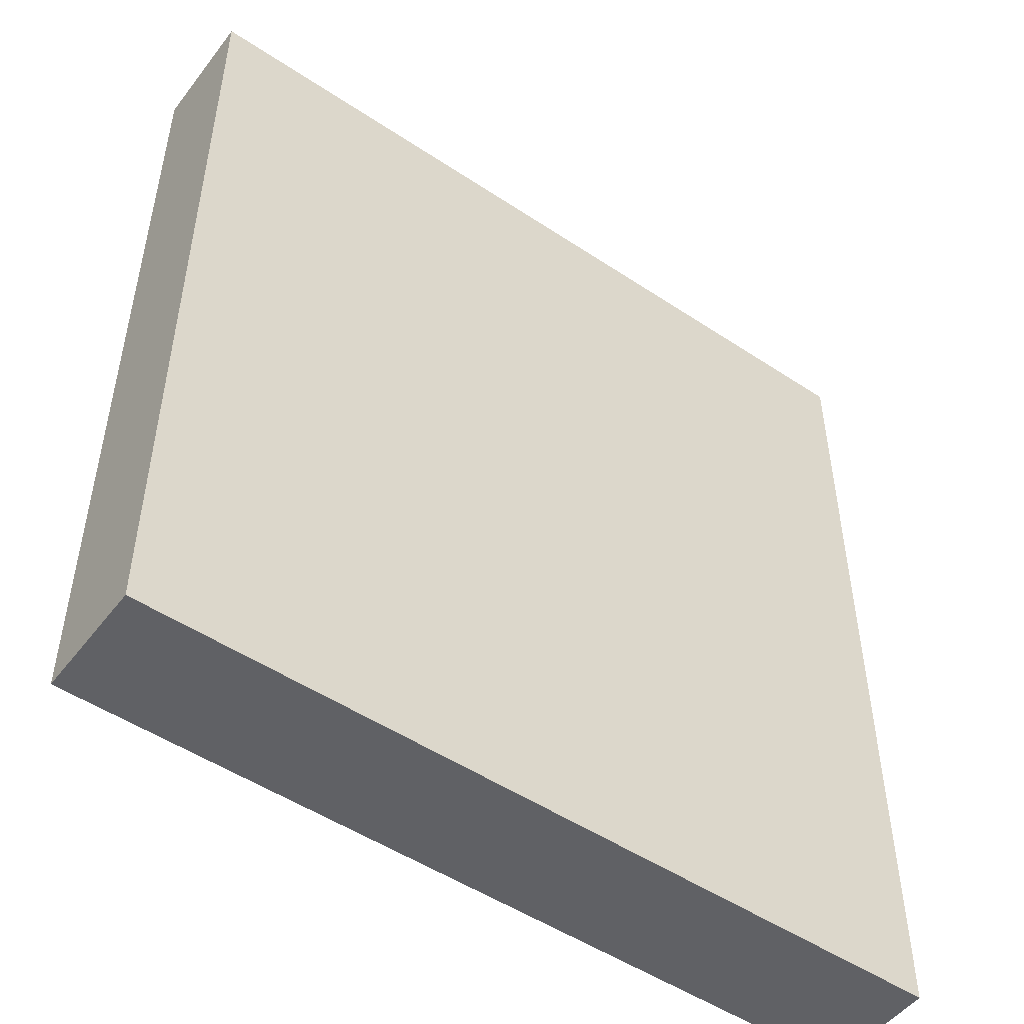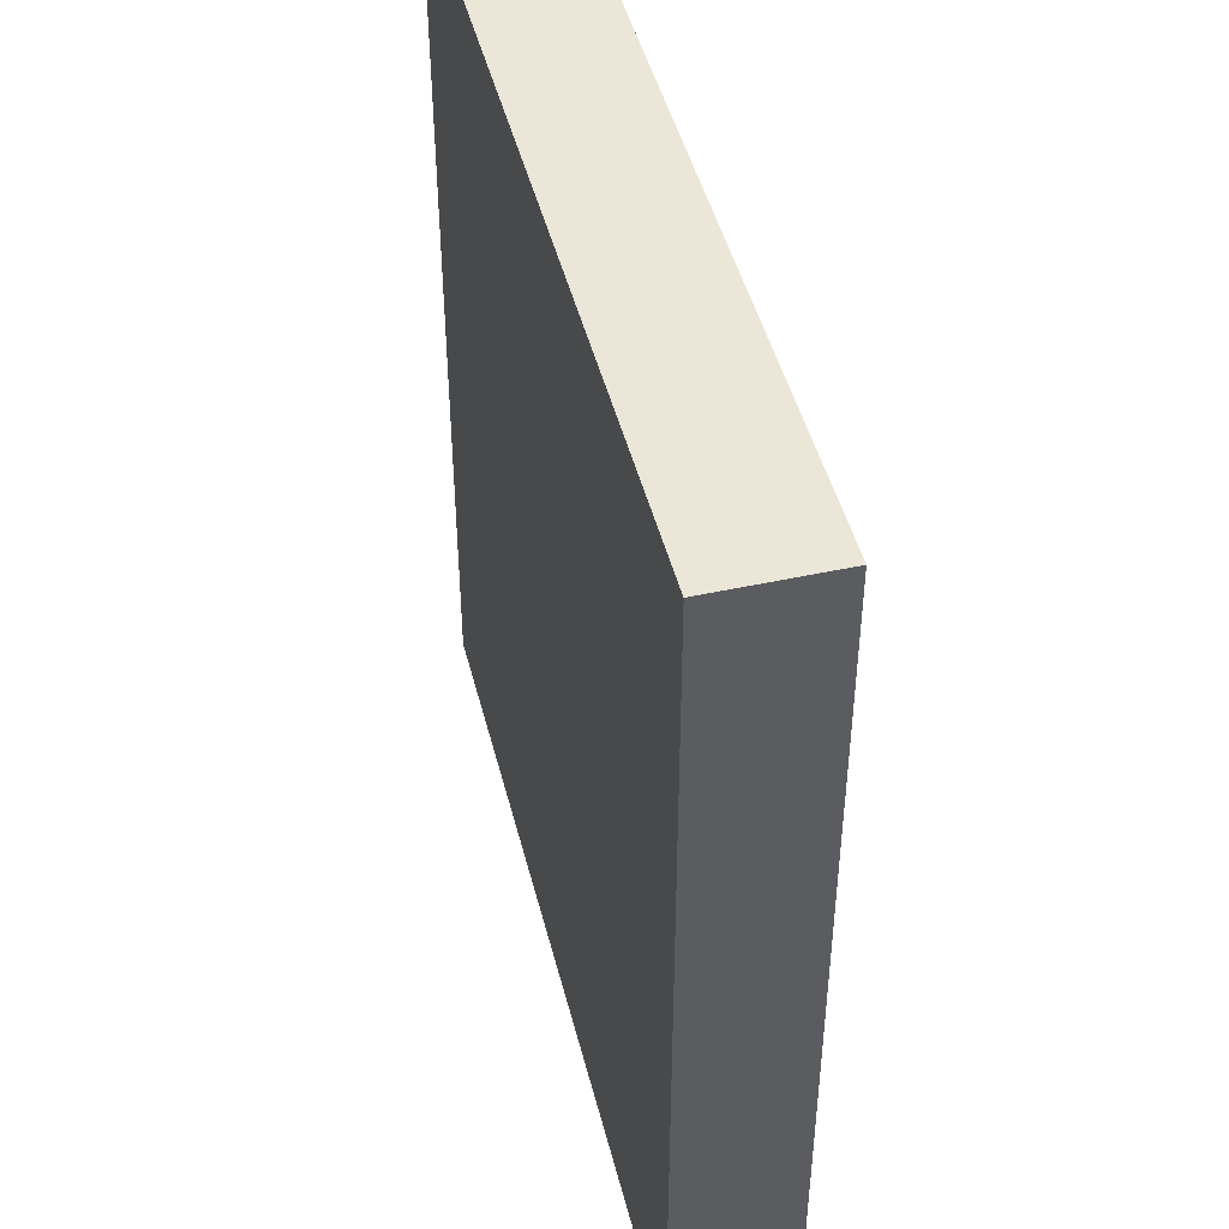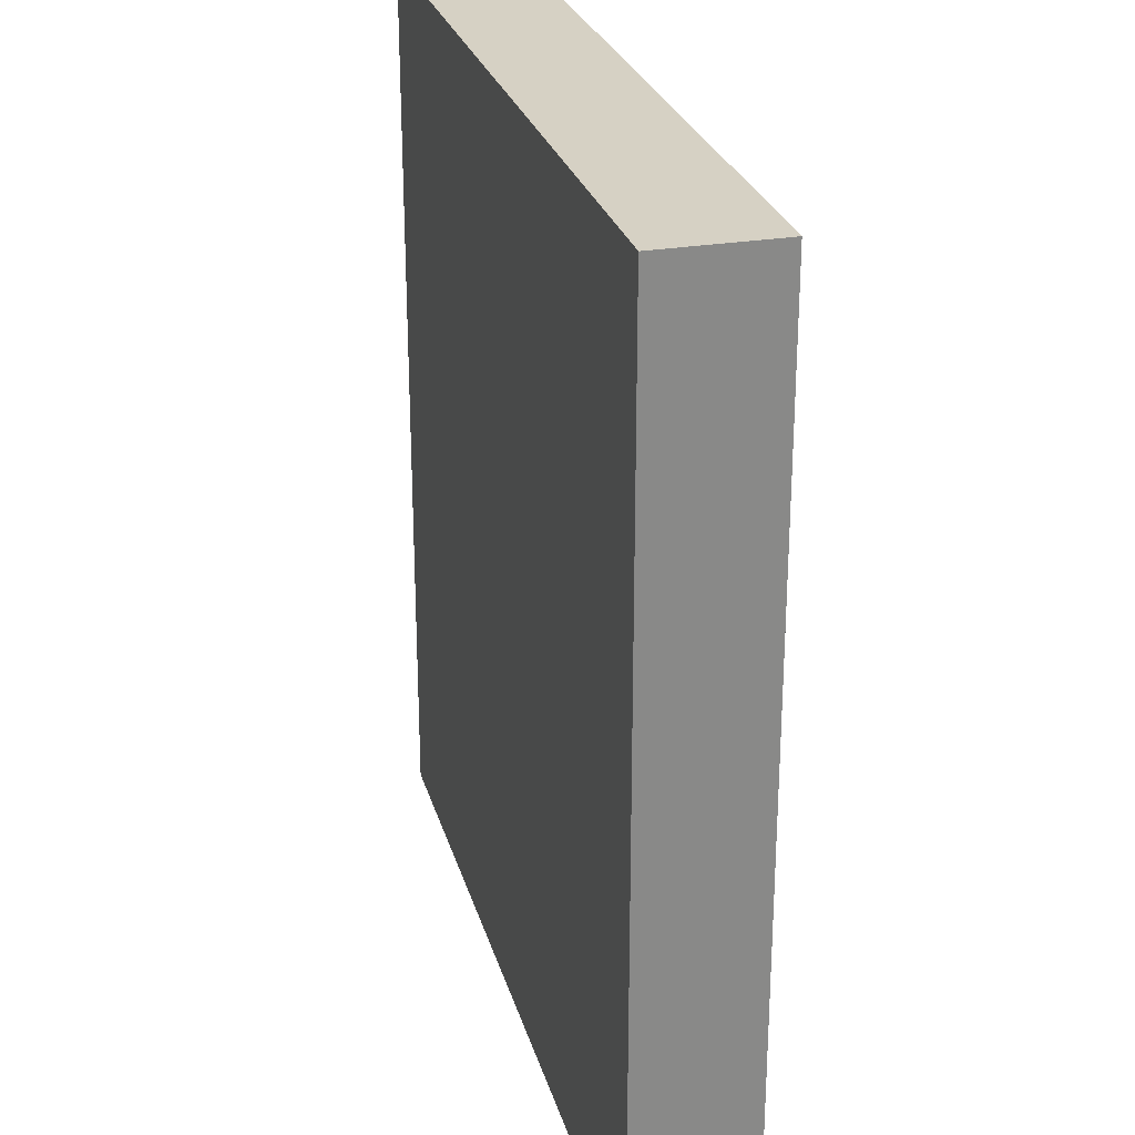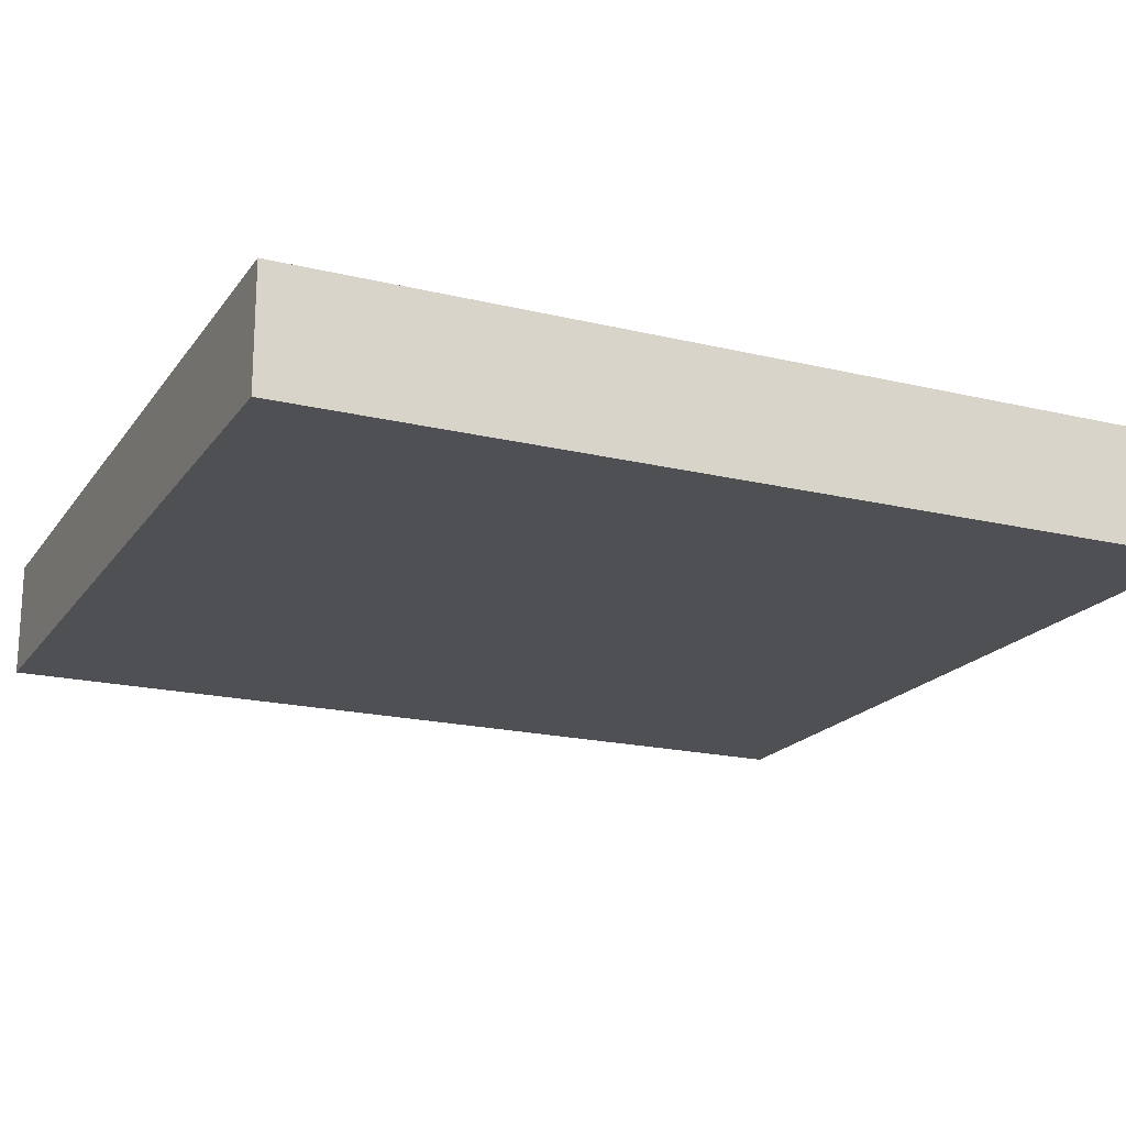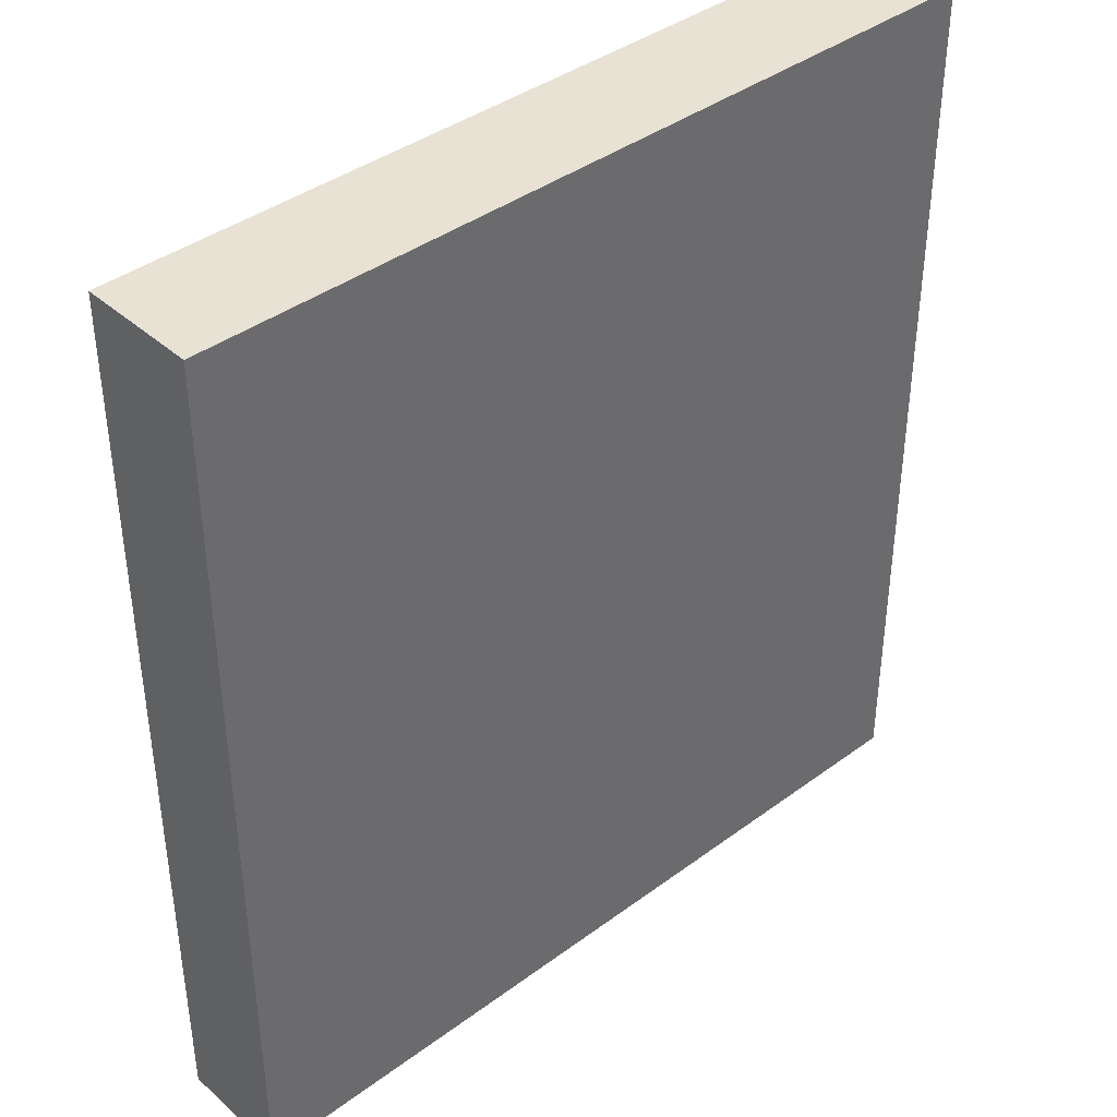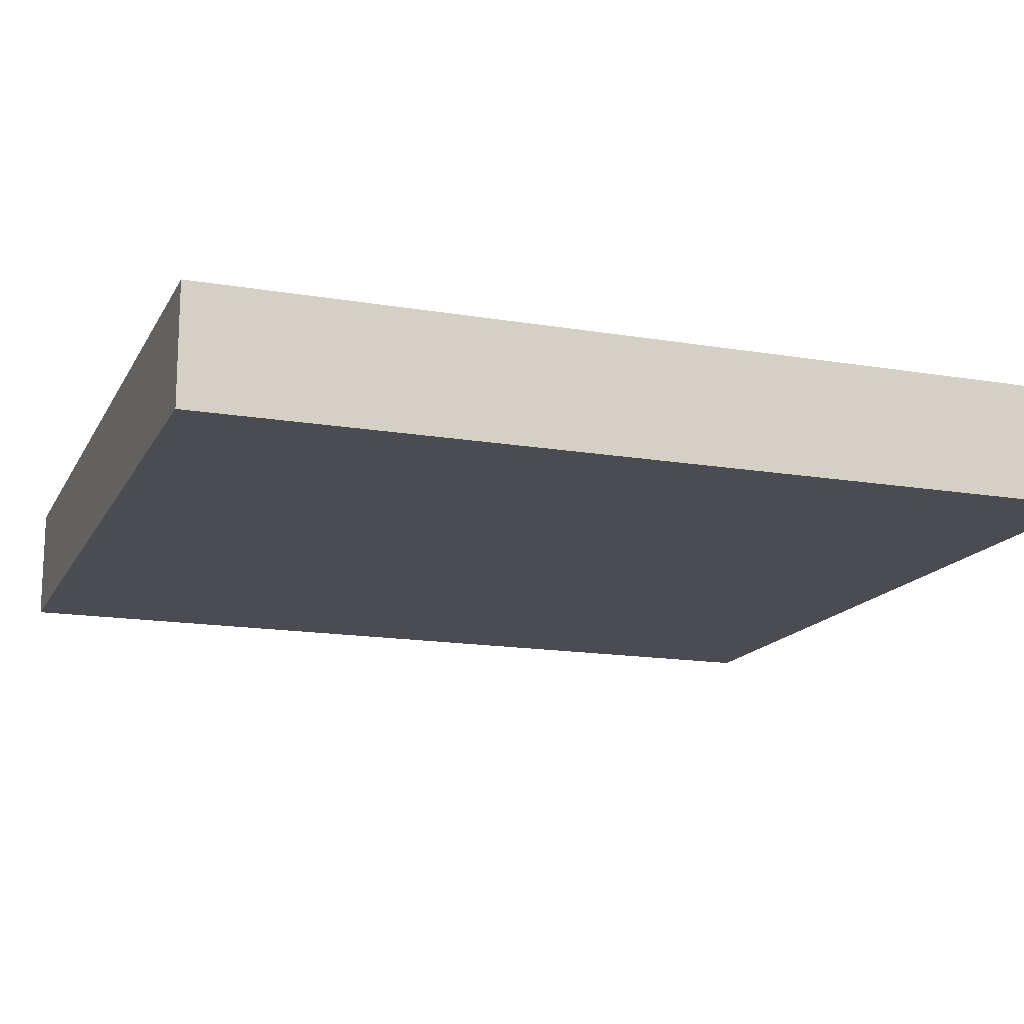
<metadata>
{"format":"obj","ext":"obj","renderer":"f3d","projection":"perspective","resolution":1024,"background":"white","views":[{"elev":-50.4,"azim":143.9,"up":"+Y"},{"elev":46.5,"azim":-104.0,"up":"+Y"},{"elev":26.9,"azim":75.2,"up":"+Y"},{"elev":-19.0,"azim":65.4,"up":"+Z"},{"elev":39.9,"azim":137.6,"up":"+Y"},{"elev":-15.5,"azim":70.3,"up":"+Z"}]}
</metadata>
<code>
v 64 -48 -16
v 64 -163 -16
v 64 -163 -1
v 64 -48 -1
v 169 -163 -1
v 169 -48 -1
v 169 -163 -16
v 169 -48 -16
o entity1_brush0
f 1 2 3 4
f 5 6 4 3
f 7 5 3 2
f 6 8 1 4
f 8 7 2 1
f 8 6 5 7

</code>
